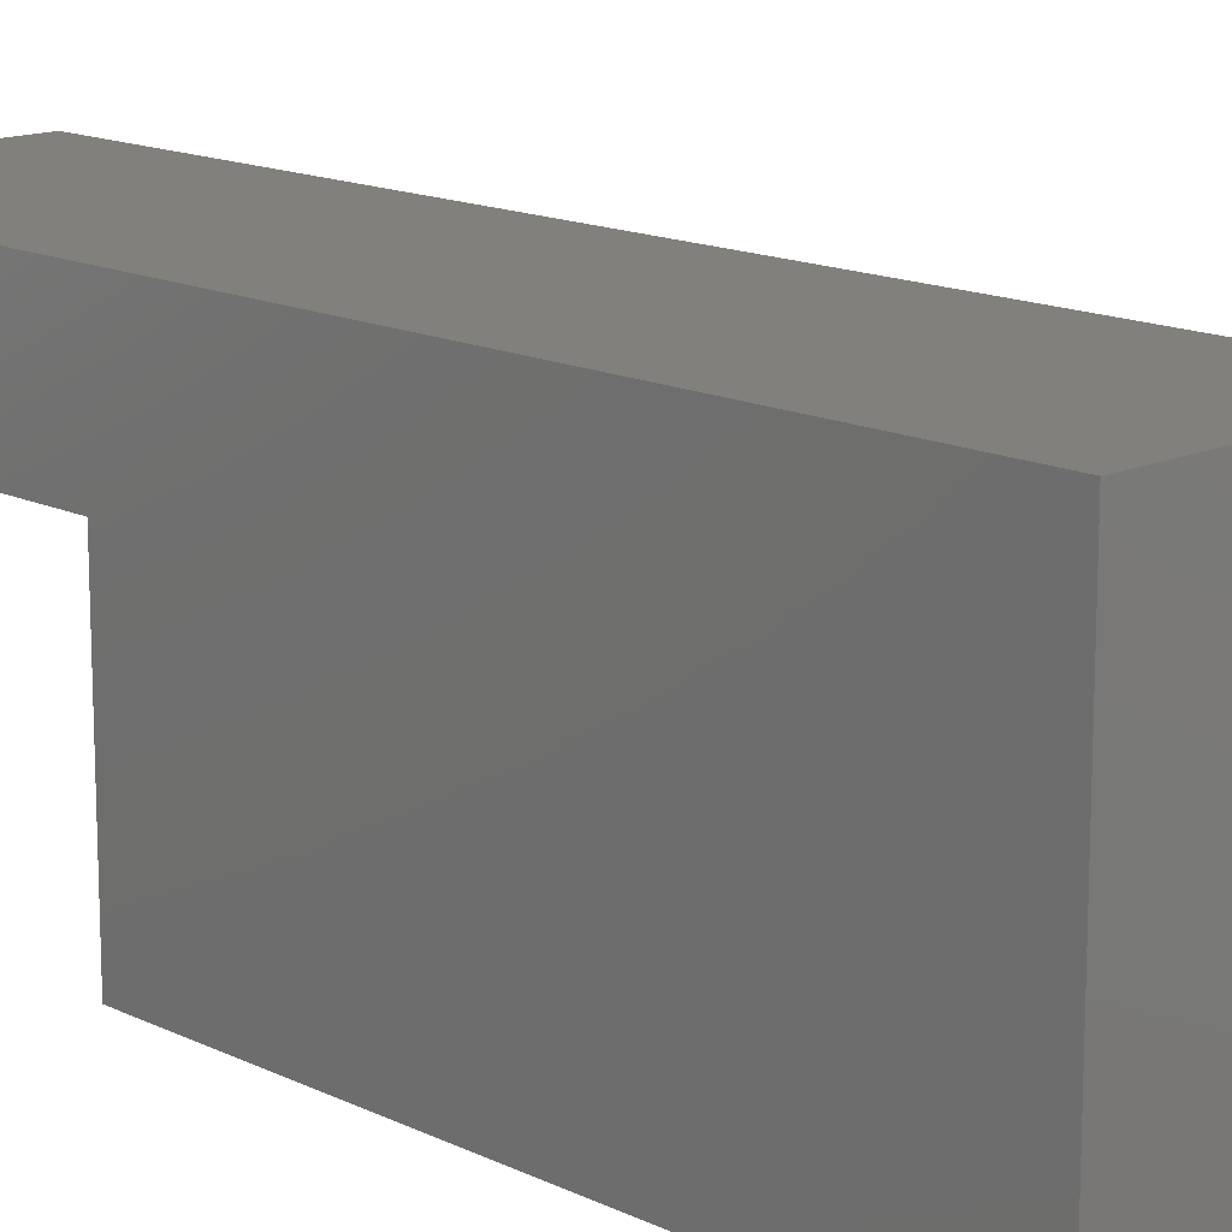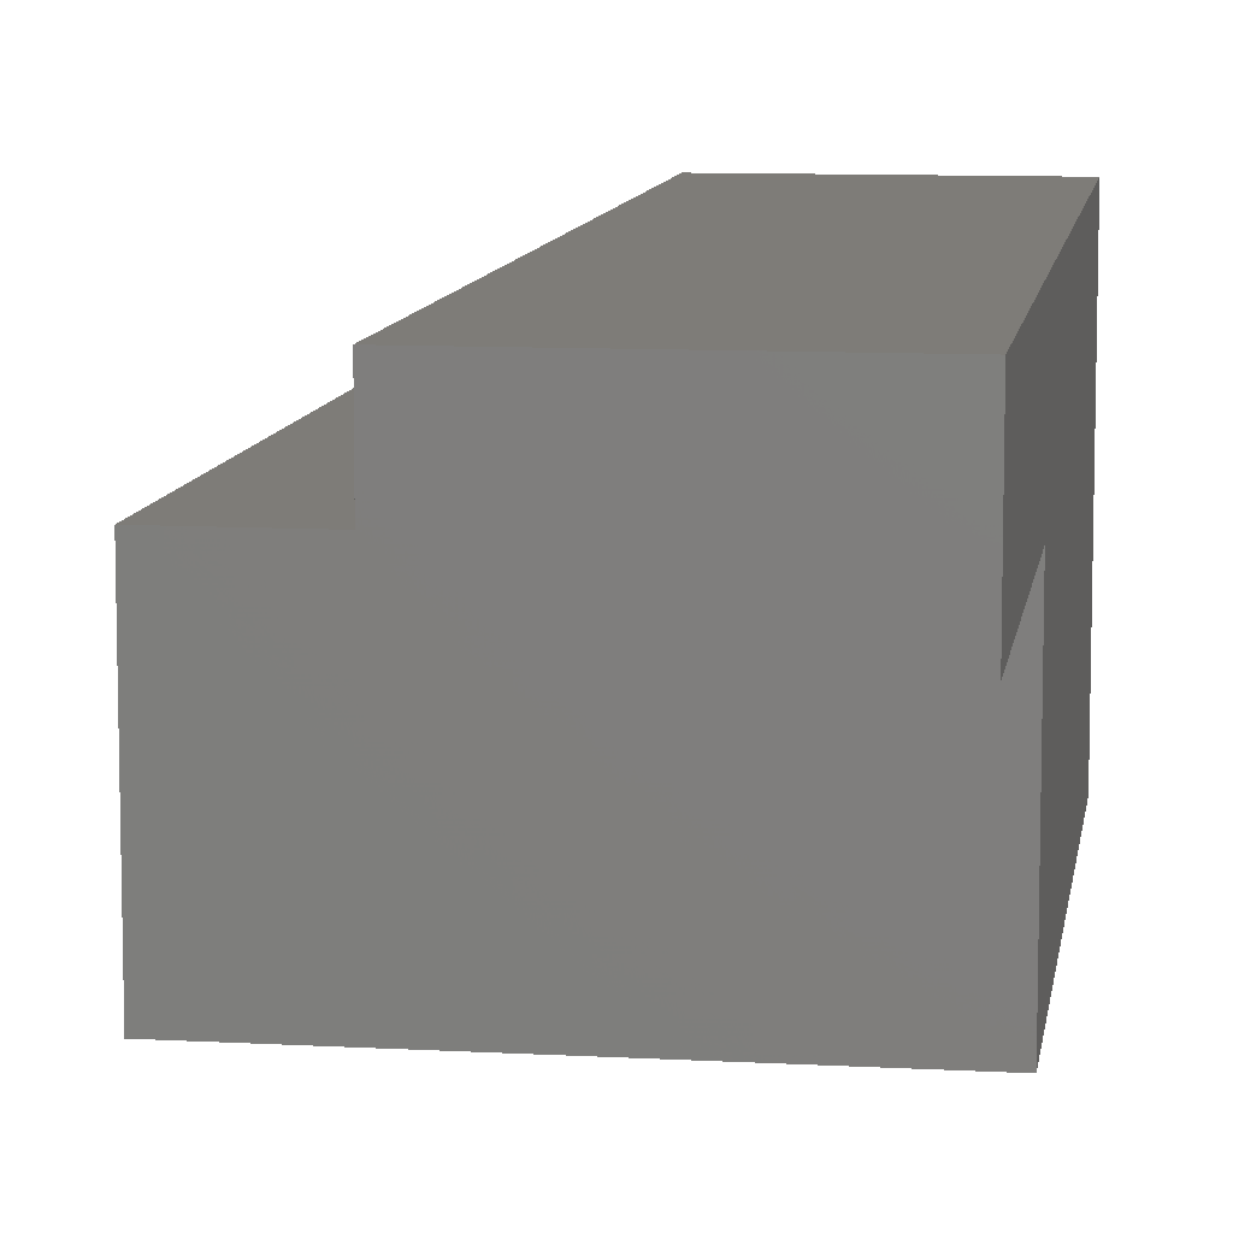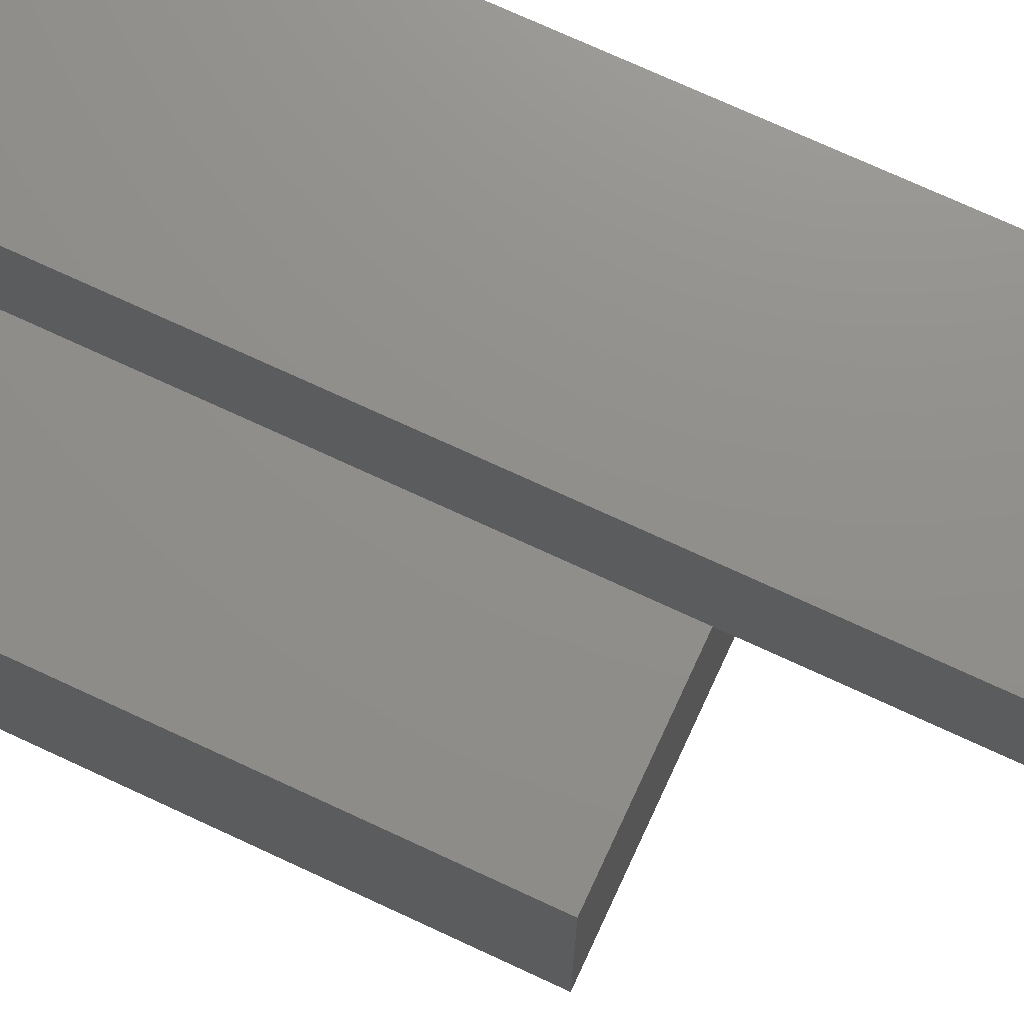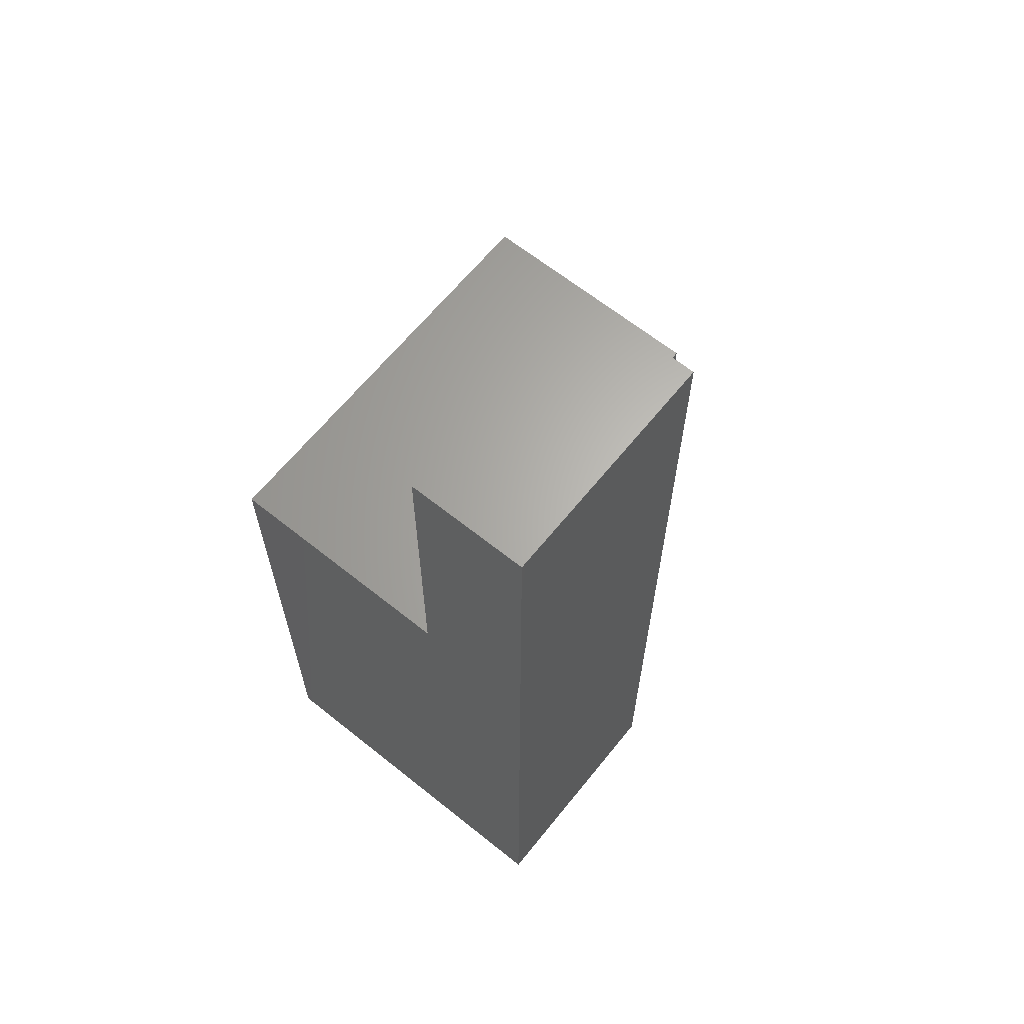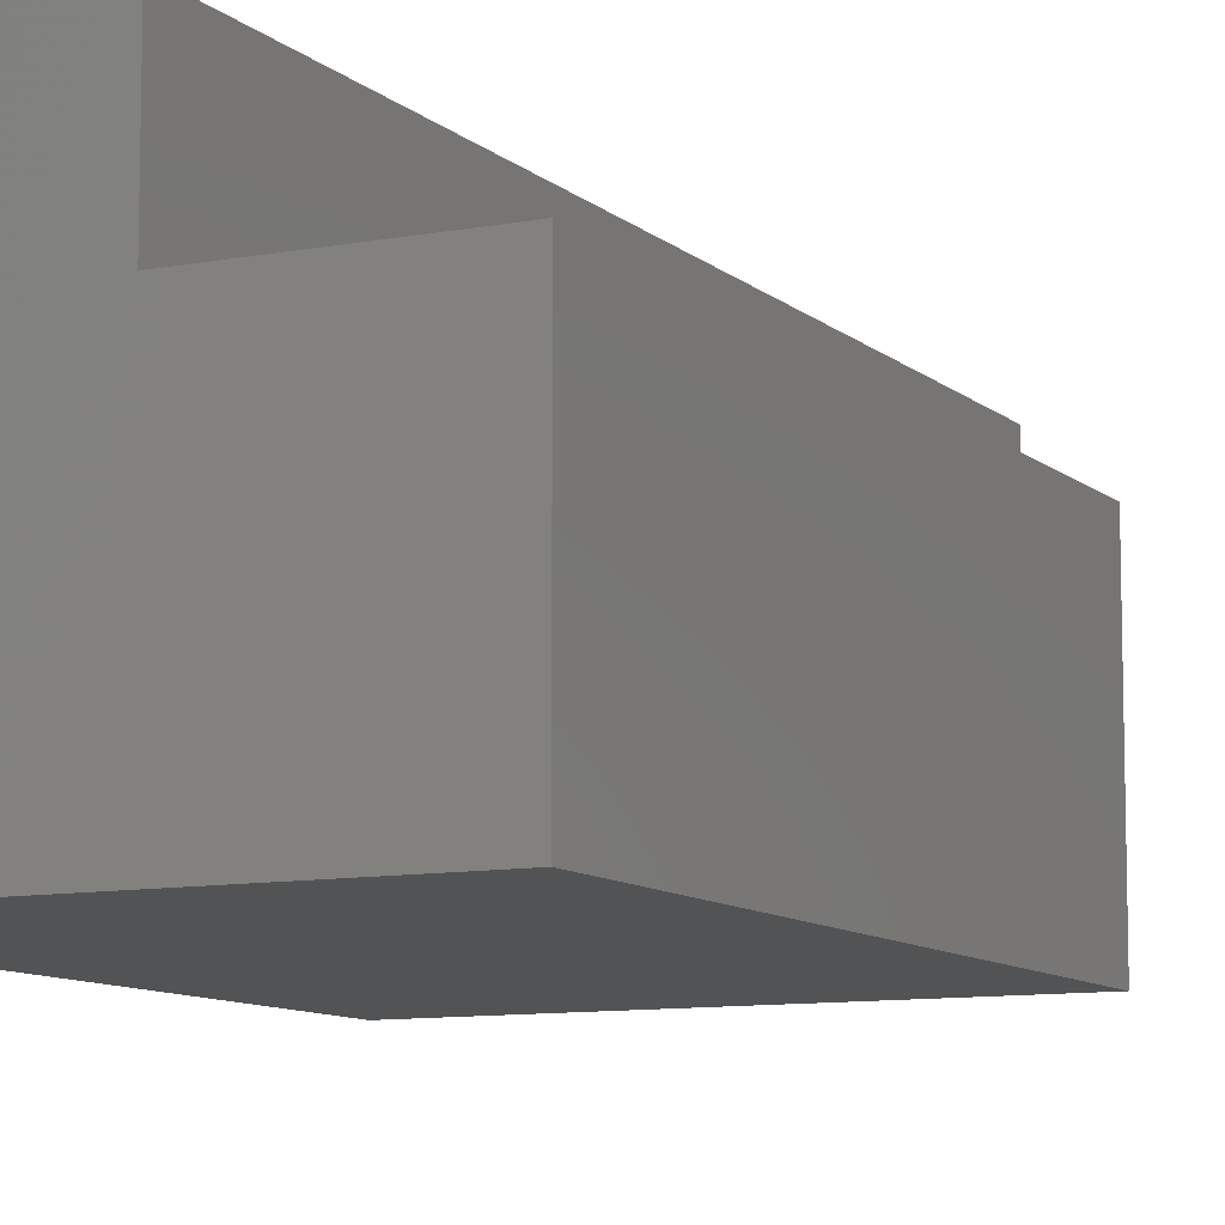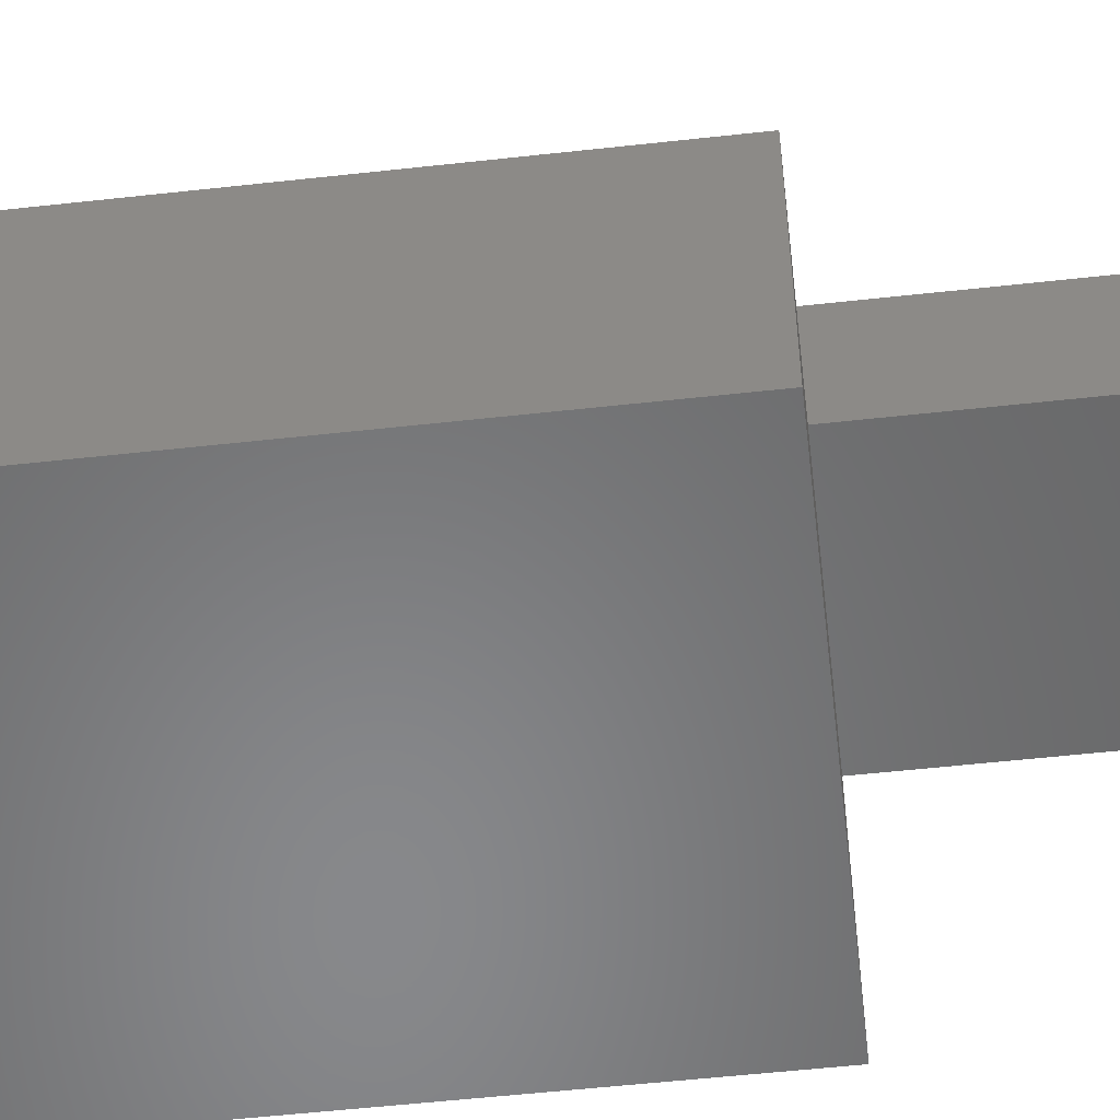
<metadata>
{"format":"stl","ext":"stl","renderer":"f3d","projection":"perspective","resolution":1024,"background":"white","views":[{"elev":14.7,"azim":136.2,"up":"+Y"},{"elev":9.6,"azim":8.2,"up":"+Y"},{"elev":73.0,"azim":-65.1,"up":"+Y"},{"elev":64.5,"azim":128.9,"up":"+Z"},{"elev":-9.6,"azim":-153.6,"up":"+Y"},{"elev":-54.7,"azim":-83.3,"up":"+Y"}]}
</metadata>
<code>
# stl→obj: 15 verts, 26 faces
v 70 40 101.5
v 70 40 157.5
v 30 40 101.5
v 30 40 157.5
v 70 60 157.5
v 30 60 157.5
v 30 60 0
v 30 40 0
v 70 60 0
v 70 0 101.5
v 0 0 101.5
v 0 40 101.5
v 70 0 0
v 0 0 0
v 0 40 0
f 1 2 3
f 3 2 4
f 5 6 2
f 2 6 4
f 4 6 3
f 3 6 7
f 3 7 8
f 5 9 6
f 6 9 7
f 1 3 10
f 10 3 11
f 11 3 12
f 7 9 8
f 8 9 13
f 8 13 14
f 14 15 8
f 11 14 10
f 10 14 13
f 12 15 11
f 11 15 14
f 3 8 12
f 12 8 15
f 10 13 1
f 1 13 9
f 1 9 5
f 5 2 1

</code>
